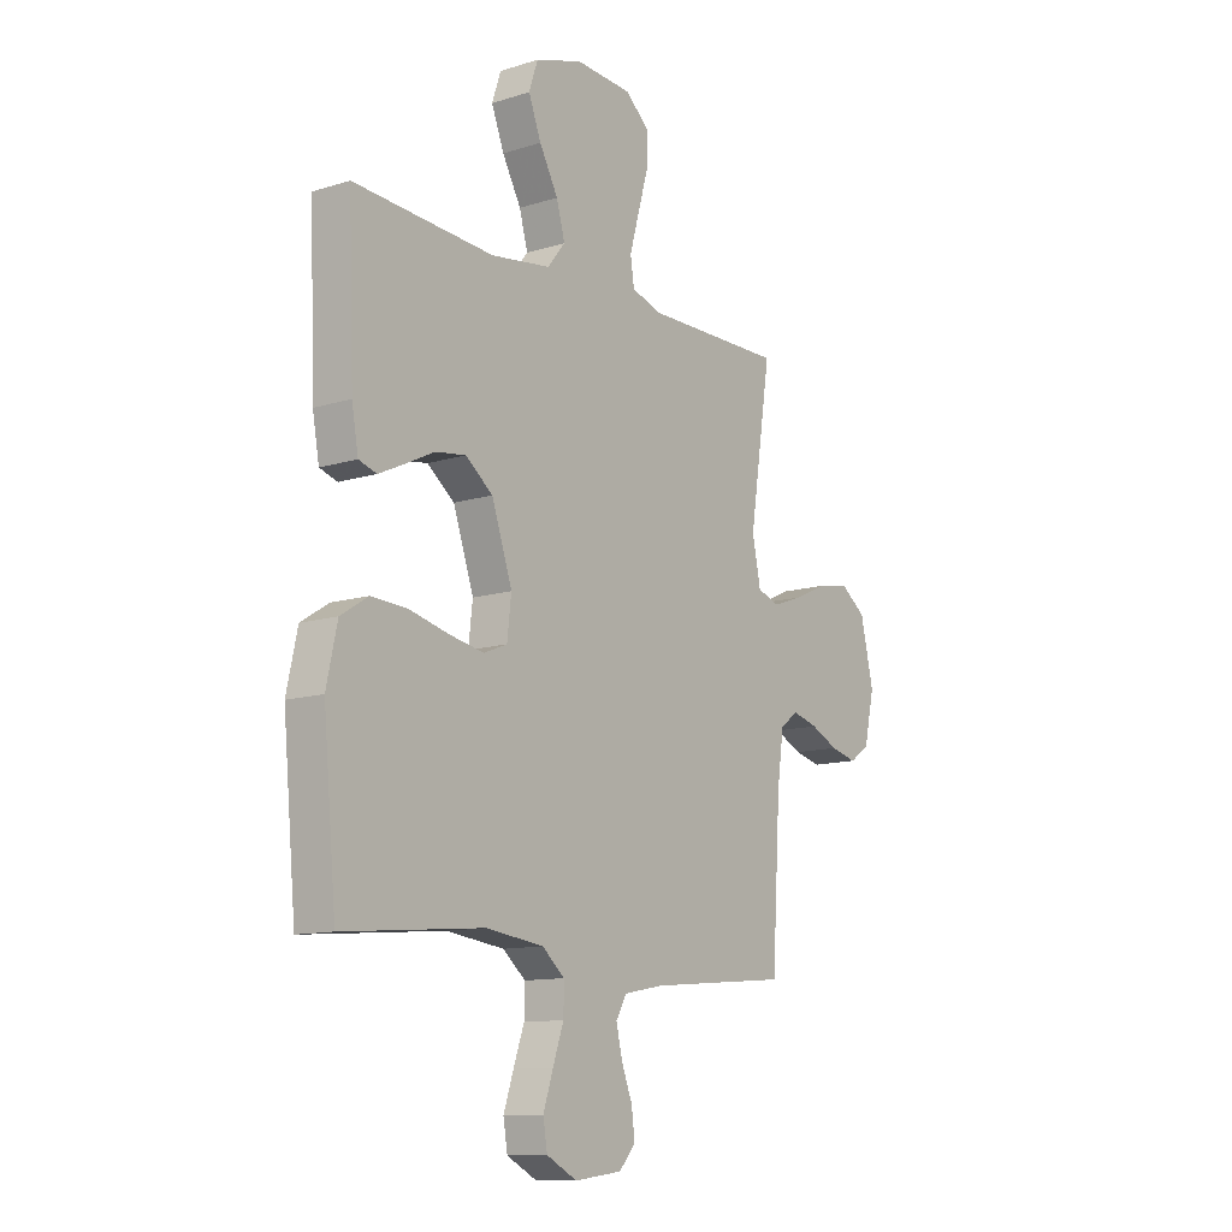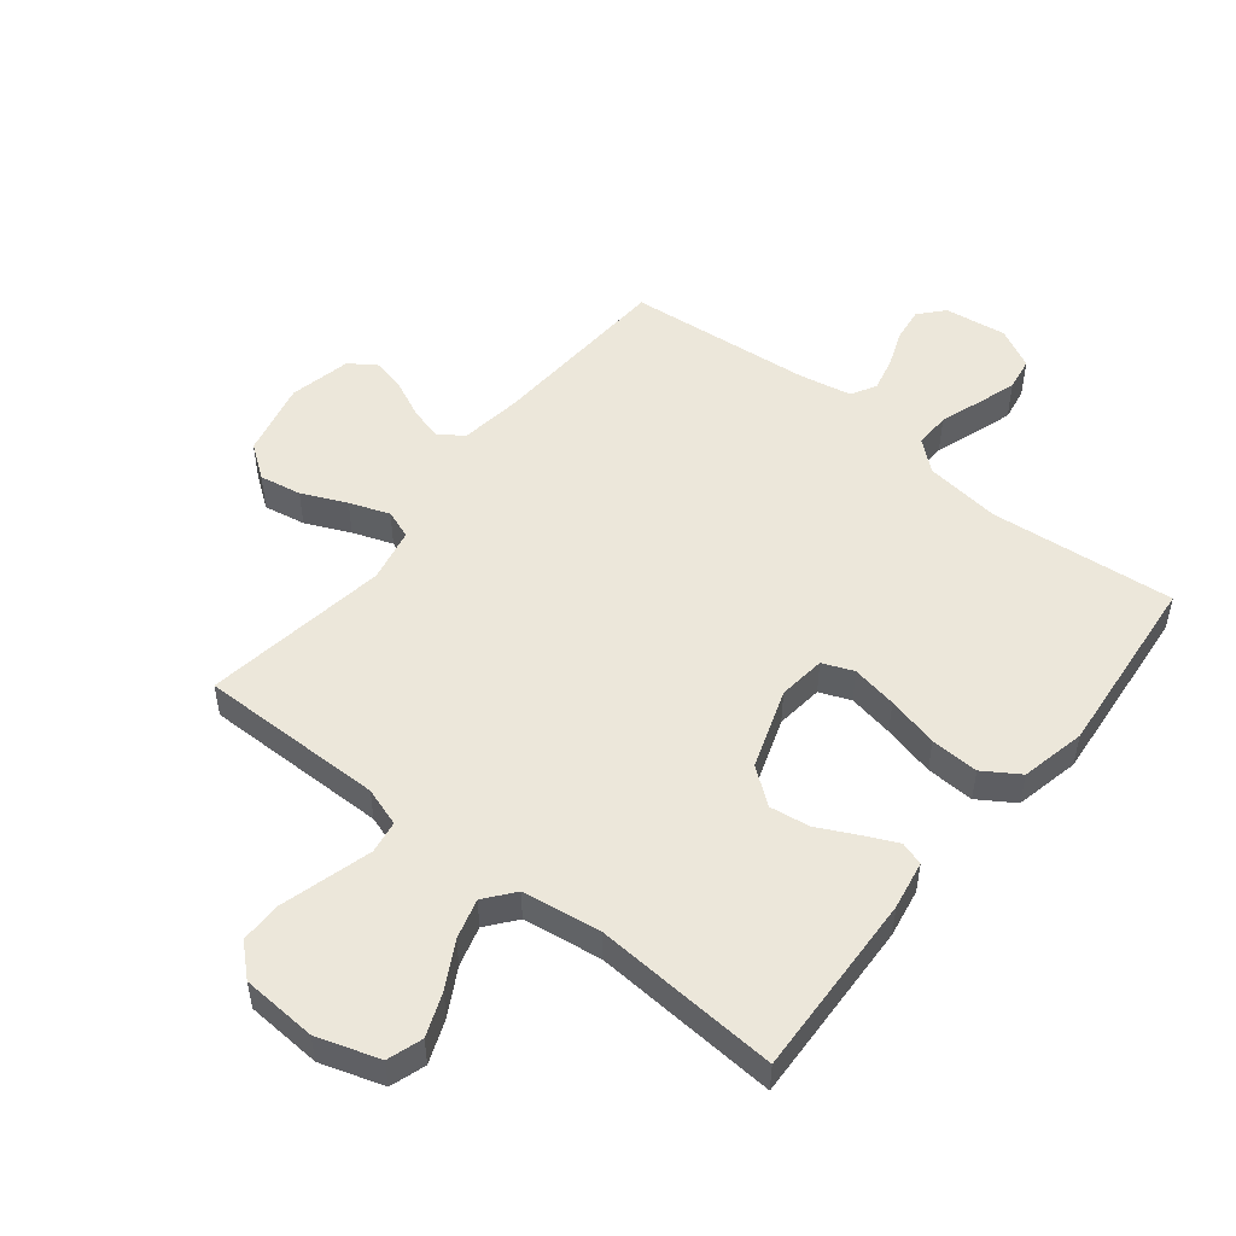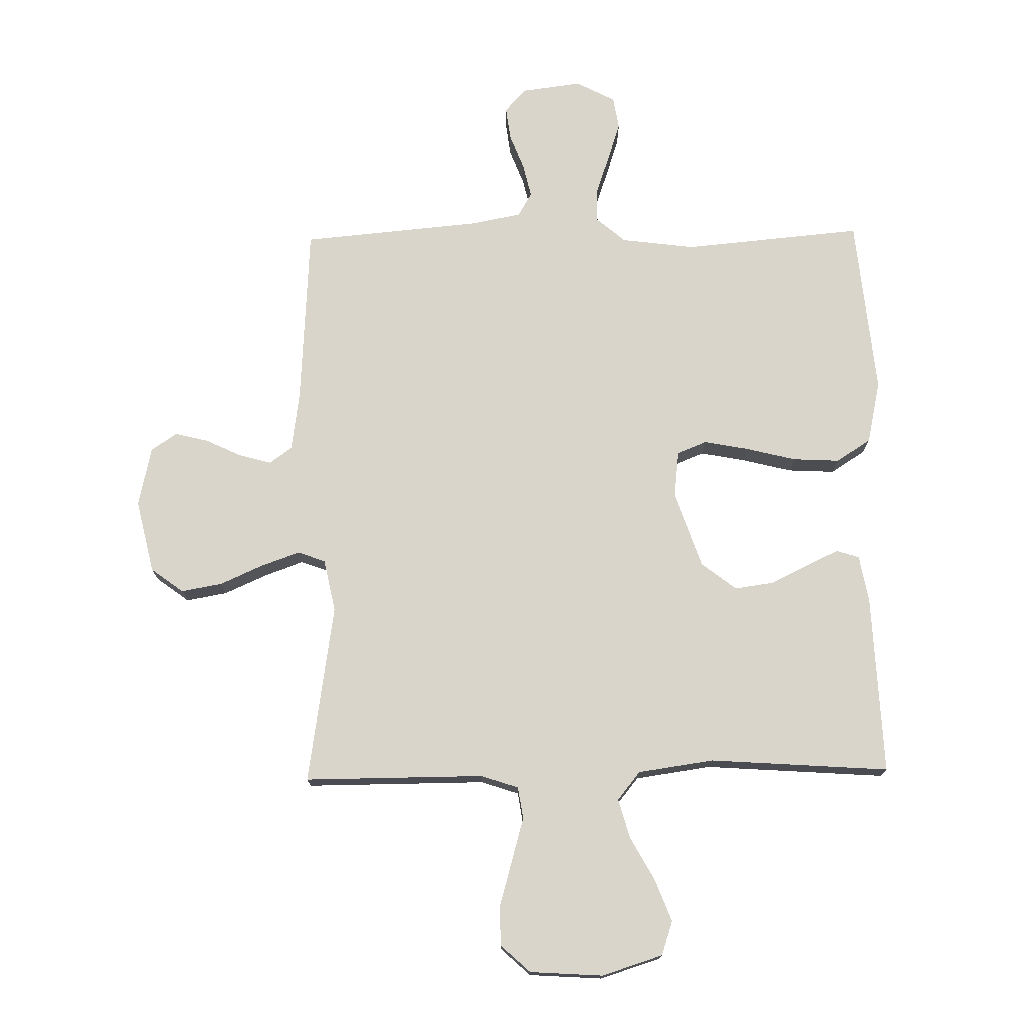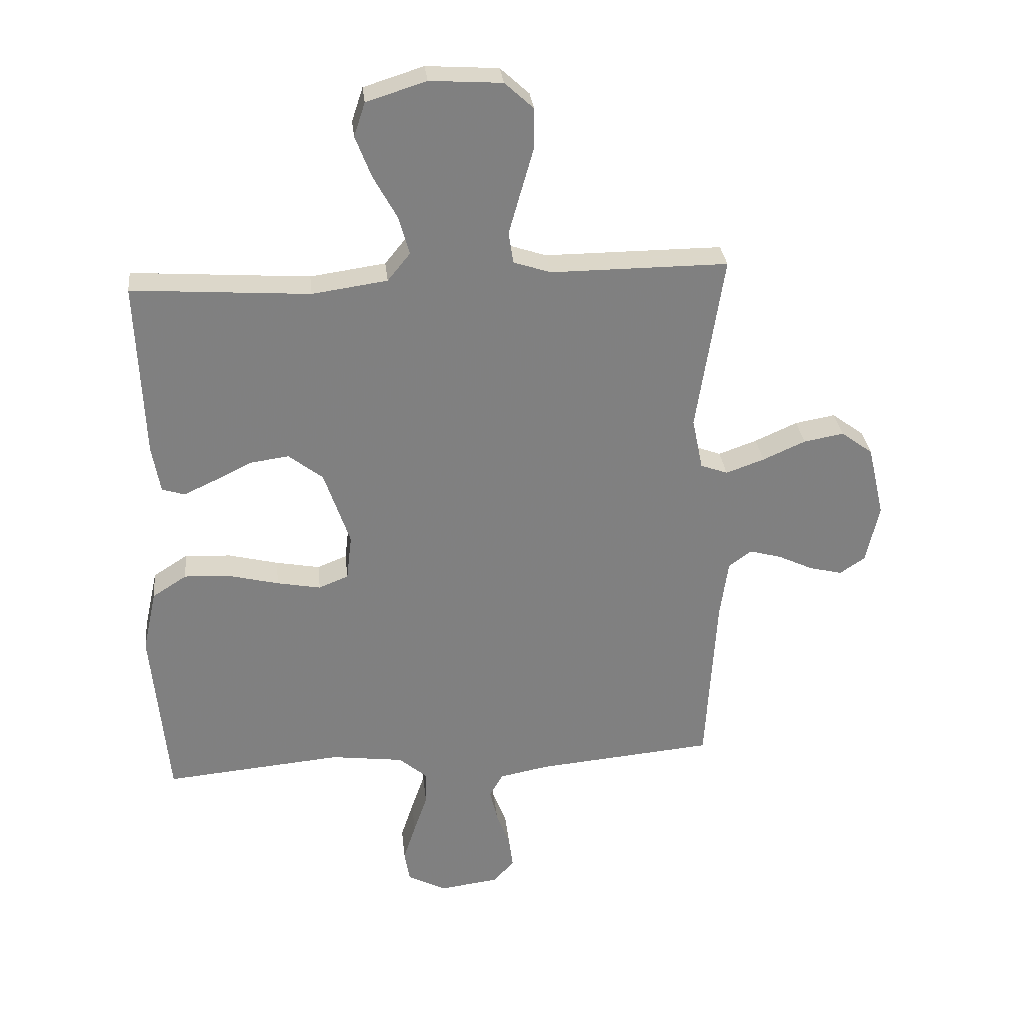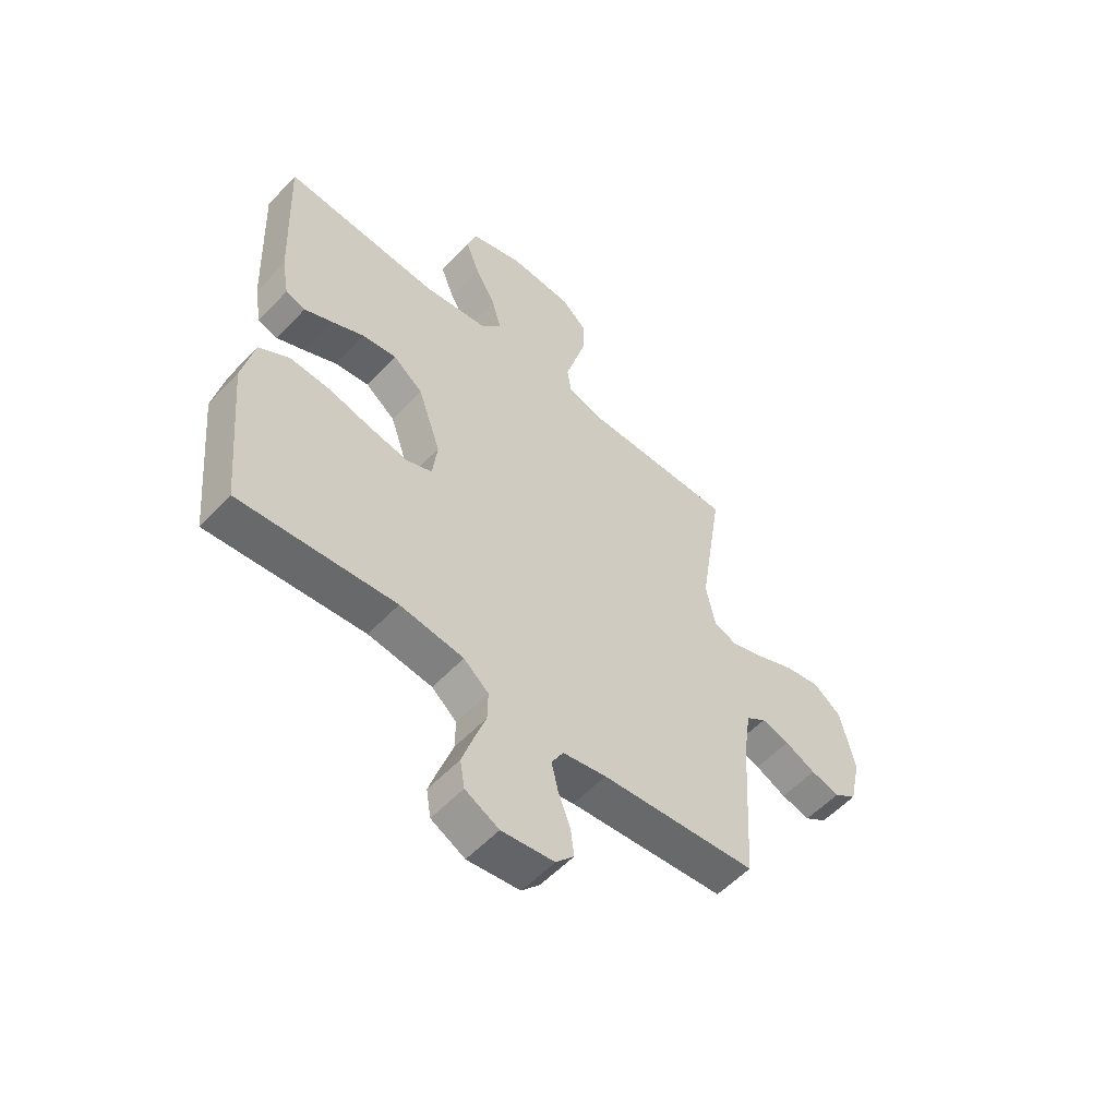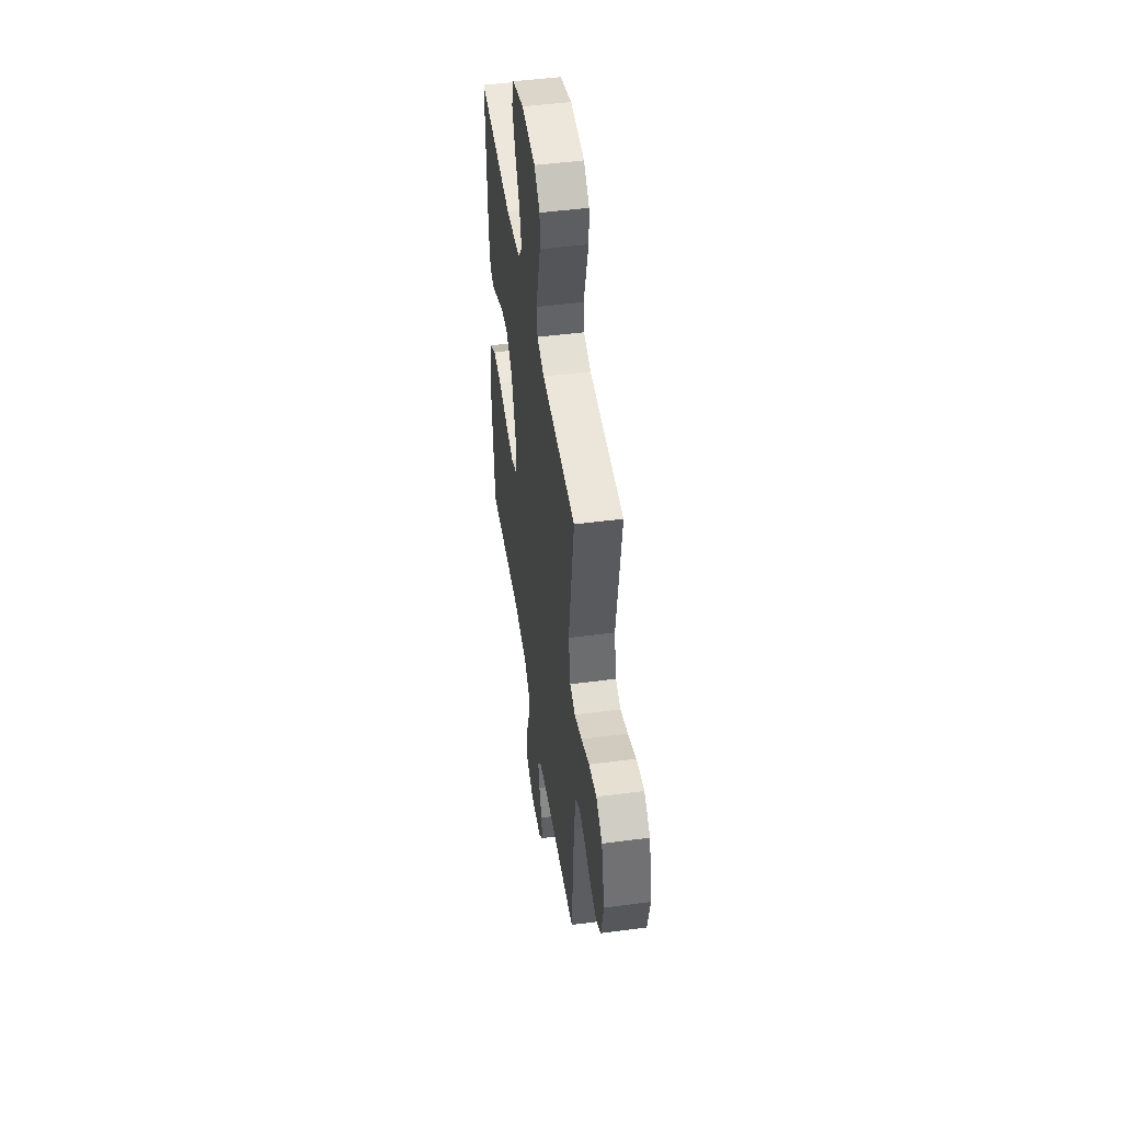
<metadata>
{"format":"obj","ext":"obj","renderer":"f3d","projection":"perspective","resolution":1024,"background":"white","views":[{"elev":-11.8,"azim":126.8,"up":"+Z"},{"elev":51.1,"azim":38.4,"up":"+Y"},{"elev":74.5,"azim":-1.0,"up":"+Y"},{"elev":30.4,"azim":173.9,"up":"+Z"},{"elev":-55.8,"azim":137.6,"up":"+Z"},{"elev":48.2,"azim":-98.4,"up":"+Z"}]}
</metadata>
<code>
v -0.5 0.07 -0.5
v -0.518 0.07 -0.2
v -0.532 0.07 -0.1
v -0.571 0.07 -0.072
v -0.625 0.07 -0.087
v -0.684 0.07 -0.115
v -0.74 0.07 -0.129
v -0.783 0.07 -0.1
v -0.805 0.07 0
v -0.777 0.07 0.122
v -0.723 0.07 0.162
v -0.655 0.07 0.15
v -0.583 0.07 0.118
v -0.518 0.07 0.095
v -0.472 0.07 0.112
v -0.454 0.07 0.2
v -0.5 0.07 0.5
v -0.2 0.07 0.499
v -0.137 0.07 0.52
v -0.129 0.07 0.573
v -0.149 0.07 0.644
v -0.171 0.07 0.721
v -0.171 0.07 0.788
v -0.122 0.07 0.833
v 0 0.07 0.841
v 0.101 0.07 0.809
v 0.12 0.07 0.752
v 0.093 0.07 0.682
v 0.053 0.07 0.609
v 0.035 0.07 0.544
v 0.073 0.07 0.497
v 0.2 0.07 0.479
v 0.5 0.07 0.5
v 0.488 0.07 0.2
v 0.474 0.07 0.121
v 0.436 0.07 0.109
v 0.382 0.07 0.134
v 0.319 0.07 0.165
v 0.254 0.07 0.174
v 0.196 0.07 0.129
v 0.152 0.07 0
v 0.161 0.07 -0.077
v 0.211 0.07 -0.097
v 0.285 0.07 -0.083
v 0.369 0.07 -0.062
v 0.447 0.07 -0.058
v 0.505 0.07 -0.095
v 0.528 0.07 -0.2
v 0.5 0.07 -0.5
v 0.2 0.07 -0.473
v 0.077 0.07 -0.489
v 0.029 0.07 -0.53
v 0.03 0.07 -0.588
v 0.053 0.07 -0.654
v 0.074 0.07 -0.718
v 0.065 0.07 -0.772
v 0 0.07 -0.806
v -0.101 0.07 -0.793
v -0.136 0.07 -0.754
v -0.129 0.07 -0.699
v -0.106 0.07 -0.639
v -0.093 0.07 -0.583
v -0.116 0.07 -0.543
v -0.2 0.07 -0.527
v -0.5 0 -0.5
v -0.518 0 -0.2
v -0.532 0 -0.1
v -0.571 0 -0.072
v -0.625 0 -0.087
v -0.684 0 -0.115
v -0.74 0 -0.129
v -0.783 0 -0.1
v -0.805 0 0
v -0.777 0 0.122
v -0.723 0 0.162
v -0.655 0 0.15
v -0.583 0 0.118
v -0.518 0 0.095
v -0.472 0 0.112
v -0.454 0 0.2
v -0.5 0 0.5
v -0.2 0 0.499
v -0.137 0 0.52
v -0.129 0 0.573
v -0.149 0 0.644
v -0.171 0 0.721
v -0.171 0 0.788
v -0.122 0 0.833
v 0 0 0.841
v 0.101 0 0.809
v 0.12 0 0.752
v 0.093 0 0.682
v 0.053 0 0.609
v 0.035 0 0.544
v 0.073 0 0.497
v 0.2 0 0.479
v 0.5 0 0.5
v 0.488 0 0.2
v 0.474 0 0.121
v 0.436 0 0.109
v 0.382 0 0.134
v 0.319 0 0.165
v 0.254 0 0.174
v 0.196 0 0.129
v 0.152 0 0
v 0.161 0 -0.077
v 0.211 0 -0.097
v 0.285 0 -0.083
v 0.369 0 -0.062
v 0.447 0 -0.058
v 0.505 0 -0.095
v 0.528 0 -0.2
v 0.5 0 -0.5
v 0.2 0 -0.473
v 0.077 0 -0.489
v 0.029 0 -0.53
v 0.03 0 -0.588
v 0.053 0 -0.654
v 0.074 0 -0.718
v 0.065 0 -0.772
v 0 0 -0.806
v -0.101 0 -0.793
v -0.136 0 -0.754
v -0.129 0 -0.699
v -0.106 0 -0.639
v -0.093 0 -0.583
v -0.116 0 -0.543
v -0.2 0 -0.527
f 58 59 60 61
f 58 61 62
f 57 58 62
f 56 57 62
f 53 54 55 56
f 53 56 62 63
f 47 48 49 50
f 47 50 51
f 44 45 46 47
f 43 44 47 51
f 42 43 51 52
f 35 36 37 38
f 33 34 35 38
f 32 33 38 39
f 31 32 39 40
f 26 27 28 29
f 26 29 30
f 25 26 30
f 24 25 30
f 21 22 23 24
f 20 21 24 30
f 19 20 30 31
f 16 17 18
f 15 16 18 19
f 10 11 12 13
f 10 13 14
f 9 10 14
f 8 9 14
f 5 6 7 8
f 4 5 8 14
f 3 4 14 15
f 64 1 2
f 63 64 2 3
f 52 53 63 3
f 41 42 52 3
f 19 31 40 41
f 3 15 19 41
f 125 124 123 122
f 126 125 122
f 126 122 121
f 126 121 120
f 120 119 118 117
f 127 126 120 117
f 114 113 112 111
f 115 114 111
f 111 110 109 108
f 115 111 108 107
f 116 115 107 106
f 102 101 100 99
f 102 99 98 97
f 103 102 97 96
f 104 103 96 95
f 93 92 91 90
f 94 93 90
f 94 90 89
f 94 89 88
f 88 87 86 85
f 94 88 85 84
f 95 94 84 83
f 82 81 80
f 83 82 80 79
f 77 76 75 74
f 78 77 74
f 78 74 73
f 78 73 72
f 72 71 70 69
f 78 72 69 68
f 79 78 68 67
f 66 65 128
f 67 66 128 127
f 67 127 117 116
f 67 116 106 105
f 105 104 95 83
f 105 83 79 67
f 1 65 66 2
f 2 66 67 3
f 3 67 68 4
f 4 68 69 5
f 5 69 70 6
f 6 70 71 7
f 7 71 72 8
f 8 72 73 9
f 9 73 74 10
f 10 74 75 11
f 11 75 76 12
f 12 76 77 13
f 13 77 78 14
f 14 78 79 15
f 15 79 80 16
f 16 80 81 17
f 17 81 82 18
f 18 82 83 19
f 19 83 84 20
f 20 84 85 21
f 21 85 86 22
f 22 86 87 23
f 23 87 88 24
f 24 88 89 25
f 25 89 90 26
f 26 90 91 27
f 27 91 92 28
f 28 92 93 29
f 29 93 94 30
f 30 94 95 31
f 31 95 96 32
f 32 96 97 33
f 33 97 98 34
f 34 98 99 35
f 35 99 100 36
f 36 100 101 37
f 37 101 102 38
f 38 102 103 39
f 39 103 104 40
f 40 104 105 41
f 41 105 106 42
f 42 106 107 43
f 43 107 108 44
f 44 108 109 45
f 45 109 110 46
f 46 110 111 47
f 47 111 112 48
f 48 112 113 49
f 49 113 114 50
f 50 114 115 51
f 51 115 116 52
f 52 116 117 53
f 53 117 118 54
f 54 118 119 55
f 55 119 120 56
f 56 120 121 57
f 57 121 122 58
f 58 122 123 59
f 59 123 124 60
f 60 124 125 61
f 61 125 126 62
f 62 126 127 63
f 63 127 128 64
f 64 128 65 1

</code>
